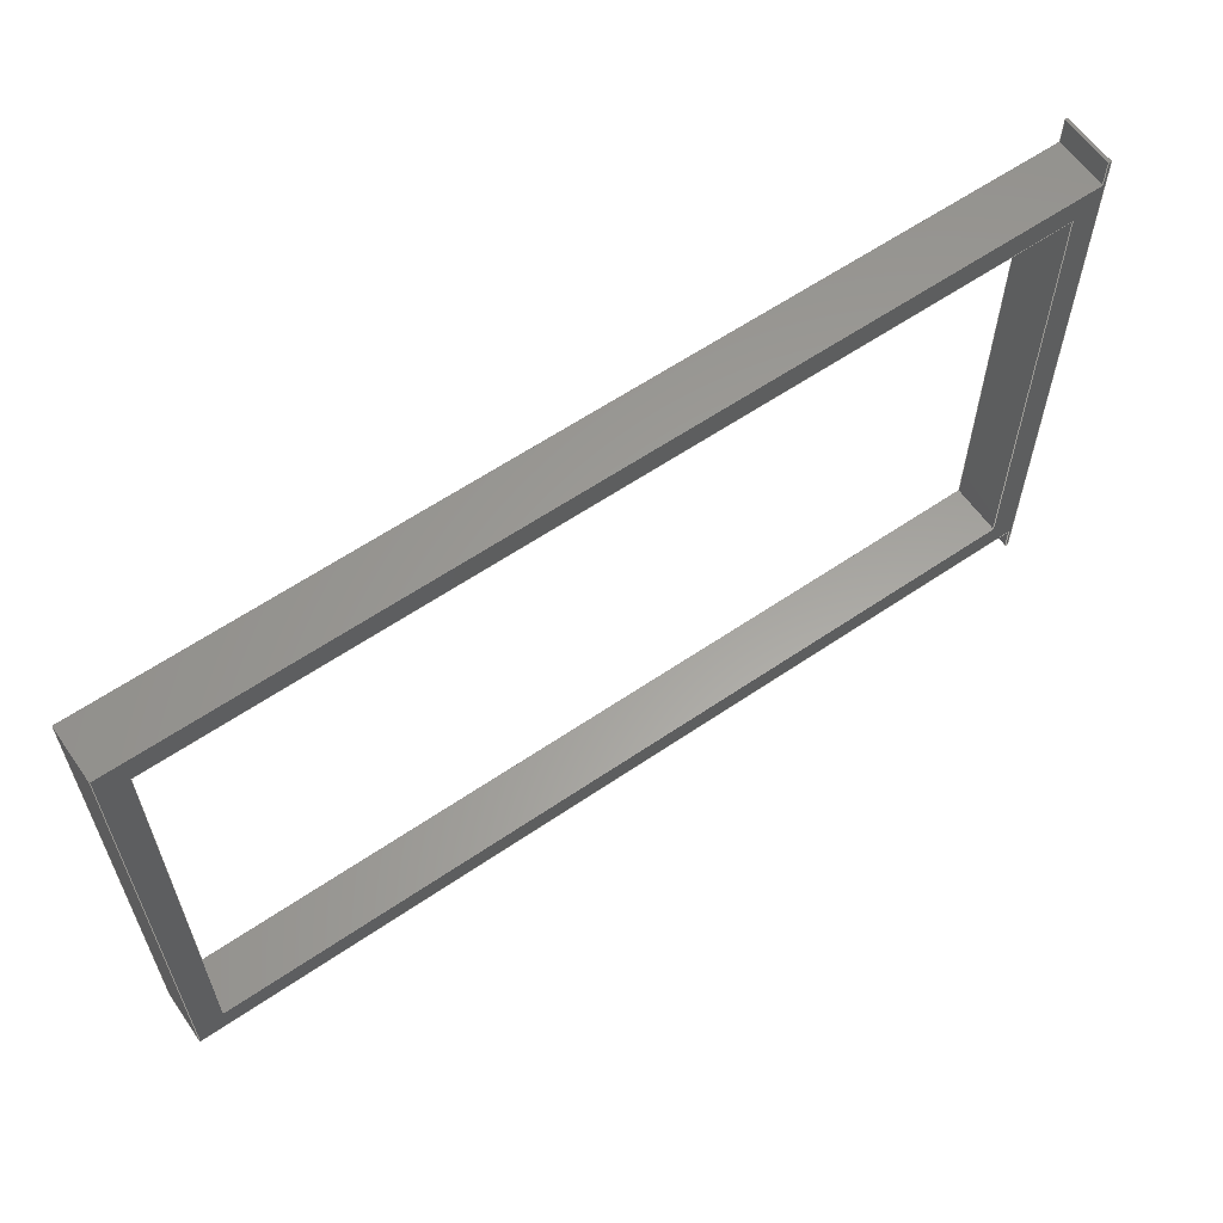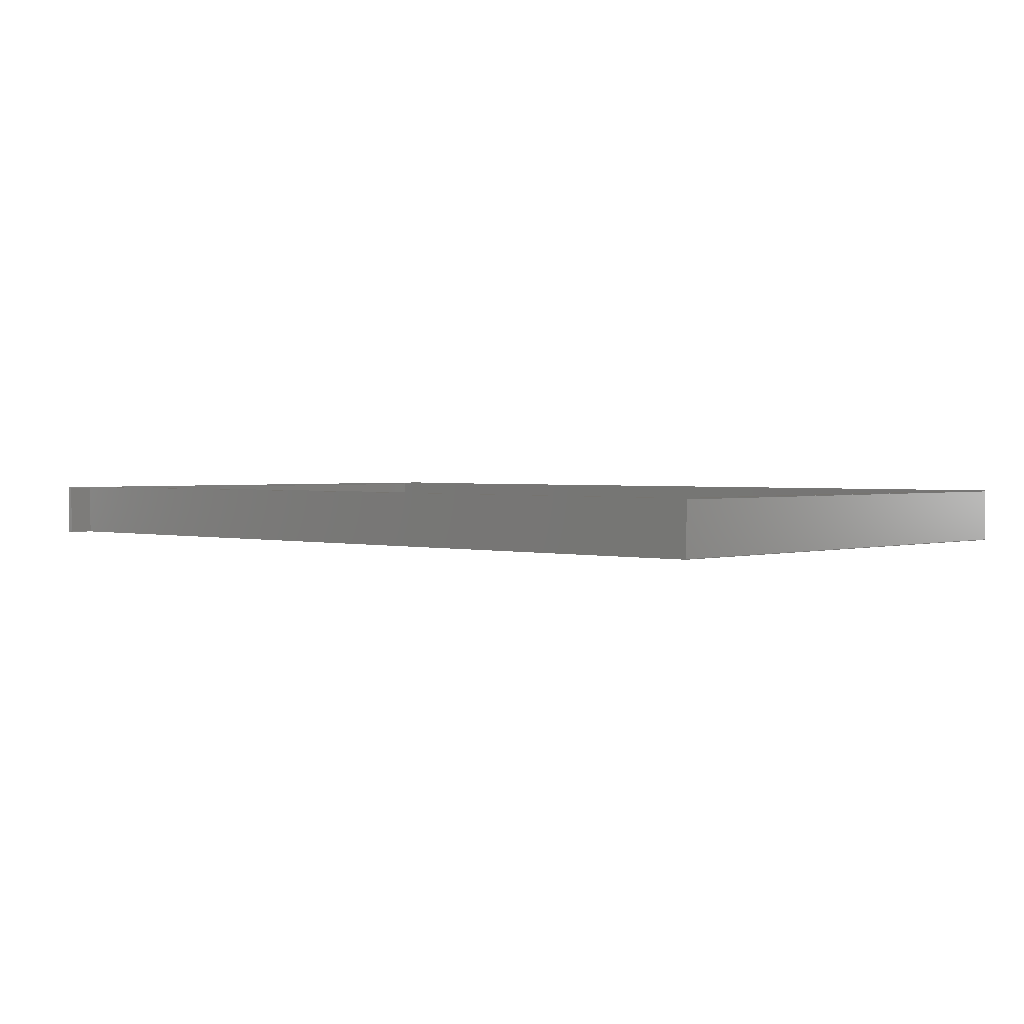
<metadata>
{"format":"step","ext":"step","renderer":"f3d","projection":"perspective","resolution":1024,"background":"white","views":[{"elev":61.0,"azim":145.2,"up":"+Z"},{"elev":1.7,"azim":43.0,"up":"+Y"}]}
</metadata>
<code>
ISO-10303-21;
DATA;
#1=MECHANICAL_DESIGN_GEOMETRIC_PRESENTATION_REPRESENTATION('',(#4),#442);
#2=SHAPE_REPRESENTATION_RELATIONSHIP('SRR','None',#449,#3);
#3=ADVANCED_BREP_SHAPE_REPRESENTATION('',(#5),#441);
#4=STYLED_ITEM('',(#458),#5);
#5=MANIFOLD_SOLID_BREP('Body1',#270);
#6=FACE_BOUND('',#28,.T.);
#7=FACE_BOUND('',#37,.T.);
#8=FACE_OUTER_BOUND('',#22,.T.);
#9=FACE_OUTER_BOUND('',#23,.T.);
#10=FACE_OUTER_BOUND('',#24,.T.);
#11=FACE_OUTER_BOUND('',#25,.T.);
#12=FACE_OUTER_BOUND('',#26,.T.);
#13=FACE_OUTER_BOUND('',#27,.T.);
#14=FACE_OUTER_BOUND('',#29,.T.);
#15=FACE_OUTER_BOUND('',#30,.T.);
#16=FACE_OUTER_BOUND('',#31,.T.);
#17=FACE_OUTER_BOUND('',#32,.T.);
#18=FACE_OUTER_BOUND('',#33,.T.);
#19=FACE_OUTER_BOUND('',#34,.T.);
#20=FACE_OUTER_BOUND('',#35,.T.);
#21=FACE_OUTER_BOUND('',#36,.T.);
#22=EDGE_LOOP('',(#170,#171,#172,#173));
#23=EDGE_LOOP('',(#174,#175,#176,#177));
#24=EDGE_LOOP('',(#178,#179,#180,#181));
#25=EDGE_LOOP('',(#182,#183,#184,#185));
#26=EDGE_LOOP('',(#186,#187,#188,#189));
#27=EDGE_LOOP('',(#190,#191,#192,#193,#194,#195,#196,#197));
#28=EDGE_LOOP('',(#198,#199,#200,#201));
#29=EDGE_LOOP('',(#202,#203,#204,#205));
#30=EDGE_LOOP('',(#206,#207,#208,#209));
#31=EDGE_LOOP('',(#210,#211,#212,#213));
#32=EDGE_LOOP('',(#214,#215,#216,#217));
#33=EDGE_LOOP('',(#218,#219,#220,#221));
#34=EDGE_LOOP('',(#222,#223,#224,#225));
#35=EDGE_LOOP('',(#226,#227,#228,#229));
#36=EDGE_LOOP('',(#230,#231,#232,#233,#234,#235,#236,#237));
#37=EDGE_LOOP('',(#238,#239,#240,#241));
#38=LINE('',#368,#74);
#39=LINE('',#370,#75);
#40=LINE('',#372,#76);
#41=LINE('',#373,#77);
#42=LINE('',#376,#78);
#43=LINE('',#378,#79);
#44=LINE('',#379,#80);
#45=LINE('',#382,#81);
#46=LINE('',#384,#82);
#47=LINE('',#385,#83);
#48=LINE('',#389,#84);
#49=LINE('',#391,#85);
#50=LINE('',#393,#86);
#51=LINE('',#394,#87);
#52=LINE('',#397,#88);
#53=LINE('',#399,#89);
#54=LINE('',#400,#90);
#55=LINE('',#403,#91);
#56=LINE('',#404,#92);
#57=LINE('',#405,#93);
#58=LINE('',#408,#94);
#59=LINE('',#410,#95);
#60=LINE('',#412,#96);
#61=LINE('',#413,#97);
#62=LINE('',#416,#98);
#63=LINE('',#417,#99);
#64=LINE('',#420,#100);
#65=LINE('',#422,#101);
#66=LINE('',#423,#102);
#67=LINE('',#426,#103);
#68=LINE('',#427,#104);
#69=LINE('',#430,#105);
#70=LINE('',#431,#106);
#71=LINE('',#433,#107);
#72=LINE('',#435,#108);
#73=LINE('',#437,#109);
#74=VECTOR('',#302,1);
#75=VECTOR('',#303,1);
#76=VECTOR('',#304,1);
#77=VECTOR('',#305,1);
#78=VECTOR('',#308,1);
#79=VECTOR('',#309,1);
#80=VECTOR('',#310,1);
#81=VECTOR('',#313,1);
#82=VECTOR('',#314,1);
#83=VECTOR('',#315,1);
#84=VECTOR('',#318,1);
#85=VECTOR('',#319,1);
#86=VECTOR('',#320,1);
#87=VECTOR('',#321,1);
#88=VECTOR('',#324,1);
#89=VECTOR('',#325,1);
#90=VECTOR('',#326,1);
#91=VECTOR('',#329,1);
#92=VECTOR('',#330,1);
#93=VECTOR('',#331,1);
#94=VECTOR('',#332,1);
#95=VECTOR('',#333,1);
#96=VECTOR('',#334,1);
#97=VECTOR('',#335,1);
#98=VECTOR('',#338,1);
#99=VECTOR('',#339,1);
#100=VECTOR('',#342,1);
#101=VECTOR('',#343,1);
#102=VECTOR('',#344,1);
#103=VECTOR('',#347,1);
#104=VECTOR('',#348,1);
#105=VECTOR('',#351,1);
#106=VECTOR('',#352,1);
#107=VECTOR('',#355,1);
#108=VECTOR('',#358,1);
#109=VECTOR('',#361,1);
#110=VERTEX_POINT('',#366);
#111=VERTEX_POINT('',#367);
#112=VERTEX_POINT('',#369);
#113=VERTEX_POINT('',#371);
#114=VERTEX_POINT('',#375);
#115=VERTEX_POINT('',#377);
#116=VERTEX_POINT('',#381);
#117=VERTEX_POINT('',#383);
#118=VERTEX_POINT('',#387);
#119=VERTEX_POINT('',#388);
#120=VERTEX_POINT('',#390);
#121=VERTEX_POINT('',#392);
#122=VERTEX_POINT('',#396);
#123=VERTEX_POINT('',#398);
#124=VERTEX_POINT('',#402);
#125=VERTEX_POINT('',#406);
#126=VERTEX_POINT('',#407);
#127=VERTEX_POINT('',#409);
#128=VERTEX_POINT('',#411);
#129=VERTEX_POINT('',#415);
#130=VERTEX_POINT('',#419);
#131=VERTEX_POINT('',#421);
#132=VERTEX_POINT('',#425);
#133=VERTEX_POINT('',#429);
#134=EDGE_CURVE('',#110,#111,#38,.T.);
#135=EDGE_CURVE('',#111,#112,#39,.T.);
#136=EDGE_CURVE('',#113,#112,#40,.T.);
#137=EDGE_CURVE('',#110,#113,#41,.T.);
#138=EDGE_CURVE('',#112,#114,#42,.T.);
#139=EDGE_CURVE('',#115,#114,#43,.T.);
#140=EDGE_CURVE('',#115,#113,#44,.T.);
#141=EDGE_CURVE('',#116,#114,#45,.T.);
#142=EDGE_CURVE('',#117,#116,#46,.T.);
#143=EDGE_CURVE('',#117,#115,#47,.T.);
#144=EDGE_CURVE('',#118,#119,#48,.T.);
#145=EDGE_CURVE('',#119,#120,#49,.T.);
#146=EDGE_CURVE('',#121,#120,#50,.T.);
#147=EDGE_CURVE('',#118,#121,#51,.T.);
#148=EDGE_CURVE('',#120,#122,#52,.T.);
#149=EDGE_CURVE('',#123,#122,#53,.T.);
#150=EDGE_CURVE('',#123,#121,#54,.T.);
#151=EDGE_CURVE('',#124,#116,#55,.T.);
#152=EDGE_CURVE('',#111,#118,#56,.T.);
#153=EDGE_CURVE('',#123,#124,#57,.T.);
#154=EDGE_CURVE('',#125,#126,#58,.T.);
#155=EDGE_CURVE('',#126,#127,#59,.T.);
#156=EDGE_CURVE('',#127,#128,#60,.T.);
#157=EDGE_CURVE('',#128,#125,#61,.T.);
#158=EDGE_CURVE('',#129,#124,#62,.T.);
#159=EDGE_CURVE('',#129,#117,#63,.T.);
#160=EDGE_CURVE('',#130,#127,#64,.T.);
#161=EDGE_CURVE('',#131,#130,#65,.T.);
#162=EDGE_CURVE('',#131,#128,#66,.T.);
#163=EDGE_CURVE('',#132,#131,#67,.T.);
#164=EDGE_CURVE('',#132,#125,#68,.T.);
#165=EDGE_CURVE('',#133,#132,#69,.T.);
#166=EDGE_CURVE('',#133,#126,#70,.T.);
#167=EDGE_CURVE('',#130,#133,#71,.T.);
#168=EDGE_CURVE('',#122,#129,#72,.T.);
#169=EDGE_CURVE('',#119,#110,#73,.T.);
#170=ORIENTED_EDGE('',*,*,#134,.T.);
#171=ORIENTED_EDGE('',*,*,#135,.T.);
#172=ORIENTED_EDGE('',*,*,#136,.F.);
#173=ORIENTED_EDGE('',*,*,#137,.F.);
#174=ORIENTED_EDGE('',*,*,#136,.T.);
#175=ORIENTED_EDGE('',*,*,#138,.T.);
#176=ORIENTED_EDGE('',*,*,#139,.F.);
#177=ORIENTED_EDGE('',*,*,#140,.T.);
#178=ORIENTED_EDGE('',*,*,#139,.T.);
#179=ORIENTED_EDGE('',*,*,#141,.F.);
#180=ORIENTED_EDGE('',*,*,#142,.F.);
#181=ORIENTED_EDGE('',*,*,#143,.T.);
#182=ORIENTED_EDGE('',*,*,#144,.T.);
#183=ORIENTED_EDGE('',*,*,#145,.T.);
#184=ORIENTED_EDGE('',*,*,#146,.F.);
#185=ORIENTED_EDGE('',*,*,#147,.F.);
#186=ORIENTED_EDGE('',*,*,#146,.T.);
#187=ORIENTED_EDGE('',*,*,#148,.T.);
#188=ORIENTED_EDGE('',*,*,#149,.F.);
#189=ORIENTED_EDGE('',*,*,#150,.T.);
#190=ORIENTED_EDGE('',*,*,#151,.T.);
#191=ORIENTED_EDGE('',*,*,#141,.T.);
#192=ORIENTED_EDGE('',*,*,#138,.F.);
#193=ORIENTED_EDGE('',*,*,#135,.F.);
#194=ORIENTED_EDGE('',*,*,#152,.T.);
#195=ORIENTED_EDGE('',*,*,#147,.T.);
#196=ORIENTED_EDGE('',*,*,#150,.F.);
#197=ORIENTED_EDGE('',*,*,#153,.T.);
#198=ORIENTED_EDGE('',*,*,#154,.T.);
#199=ORIENTED_EDGE('',*,*,#155,.T.);
#200=ORIENTED_EDGE('',*,*,#156,.T.);
#201=ORIENTED_EDGE('',*,*,#157,.T.);
#202=ORIENTED_EDGE('',*,*,#151,.F.);
#203=ORIENTED_EDGE('',*,*,#158,.F.);
#204=ORIENTED_EDGE('',*,*,#159,.T.);
#205=ORIENTED_EDGE('',*,*,#142,.T.);
#206=ORIENTED_EDGE('',*,*,#156,.F.);
#207=ORIENTED_EDGE('',*,*,#160,.F.);
#208=ORIENTED_EDGE('',*,*,#161,.F.);
#209=ORIENTED_EDGE('',*,*,#162,.T.);
#210=ORIENTED_EDGE('',*,*,#157,.F.);
#211=ORIENTED_EDGE('',*,*,#162,.F.);
#212=ORIENTED_EDGE('',*,*,#163,.F.);
#213=ORIENTED_EDGE('',*,*,#164,.T.);
#214=ORIENTED_EDGE('',*,*,#154,.F.);
#215=ORIENTED_EDGE('',*,*,#164,.F.);
#216=ORIENTED_EDGE('',*,*,#165,.F.);
#217=ORIENTED_EDGE('',*,*,#166,.T.);
#218=ORIENTED_EDGE('',*,*,#155,.F.);
#219=ORIENTED_EDGE('',*,*,#166,.F.);
#220=ORIENTED_EDGE('',*,*,#167,.F.);
#221=ORIENTED_EDGE('',*,*,#160,.T.);
#222=ORIENTED_EDGE('',*,*,#149,.T.);
#223=ORIENTED_EDGE('',*,*,#168,.T.);
#224=ORIENTED_EDGE('',*,*,#158,.T.);
#225=ORIENTED_EDGE('',*,*,#153,.F.);
#226=ORIENTED_EDGE('',*,*,#152,.F.);
#227=ORIENTED_EDGE('',*,*,#134,.F.);
#228=ORIENTED_EDGE('',*,*,#169,.F.);
#229=ORIENTED_EDGE('',*,*,#144,.F.);
#230=ORIENTED_EDGE('',*,*,#159,.F.);
#231=ORIENTED_EDGE('',*,*,#168,.F.);
#232=ORIENTED_EDGE('',*,*,#148,.F.);
#233=ORIENTED_EDGE('',*,*,#145,.F.);
#234=ORIENTED_EDGE('',*,*,#169,.T.);
#235=ORIENTED_EDGE('',*,*,#137,.T.);
#236=ORIENTED_EDGE('',*,*,#140,.F.);
#237=ORIENTED_EDGE('',*,*,#143,.F.);
#238=ORIENTED_EDGE('',*,*,#165,.T.);
#239=ORIENTED_EDGE('',*,*,#163,.T.);
#240=ORIENTED_EDGE('',*,*,#161,.T.);
#241=ORIENTED_EDGE('',*,*,#167,.T.);
#242=PLANE('',#284);
#243=PLANE('',#285);
#244=PLANE('',#286);
#245=PLANE('',#287);
#246=PLANE('',#288);
#247=PLANE('',#289);
#248=PLANE('',#290);
#249=PLANE('',#291);
#250=PLANE('',#292);
#251=PLANE('',#293);
#252=PLANE('',#294);
#253=PLANE('',#295);
#254=PLANE('',#296);
#255=PLANE('',#297);
#256=ADVANCED_FACE('',(#8),#242,.T.);
#257=ADVANCED_FACE('',(#9),#243,.T.);
#258=ADVANCED_FACE('',(#10),#244,.T.);
#259=ADVANCED_FACE('',(#11),#245,.T.);
#260=ADVANCED_FACE('',(#12),#246,.T.);
#261=ADVANCED_FACE('',(#13,#6),#247,.T.);
#262=ADVANCED_FACE('',(#14),#248,.T.);
#263=ADVANCED_FACE('',(#15),#249,.F.);
#264=ADVANCED_FACE('',(#16),#250,.F.);
#265=ADVANCED_FACE('',(#17),#251,.F.);
#266=ADVANCED_FACE('',(#18),#252,.F.);
#267=ADVANCED_FACE('',(#19),#253,.T.);
#268=ADVANCED_FACE('',(#20),#254,.T.);
#269=ADVANCED_FACE('',(#21,#7),#255,.F.);
#270=CLOSED_SHELL('',(#256,#257,#258,#259,#260,#261,#262,#263,#264,#265,
#266,#267,#268,#269));
#271=DERIVED_UNIT_ELEMENT(#273,1);
#272=DERIVED_UNIT_ELEMENT(#444,3);
#273=(
MASS_UNIT()
NAMED_UNIT(*)
SI_UNIT(.KILO.,.GRAM.)
);
#274=DERIVED_UNIT((#271,#272));
#275=MEASURE_REPRESENTATION_ITEM('density measure',
POSITIVE_RATIO_MEASURE(7850),#274);
#276=PROPERTY_DEFINITION_REPRESENTATION(#281,#278);
#277=PROPERTY_DEFINITION_REPRESENTATION(#282,#279);
#278=REPRESENTATION('material name',(#280),#441);
#279=REPRESENTATION('density',(#275),#441);
#280=DESCRIPTIVE_REPRESENTATION_ITEM('Steel','Steel');
#281=PROPERTY_DEFINITION('material property','material name',#451);
#282=PROPERTY_DEFINITION('material property','density of part',#451);
#283=AXIS2_PLACEMENT_3D('placement',#364,#298,#299);
#284=AXIS2_PLACEMENT_3D('',#365,#300,#301);
#285=AXIS2_PLACEMENT_3D('',#374,#306,#307);
#286=AXIS2_PLACEMENT_3D('',#380,#311,#312);
#287=AXIS2_PLACEMENT_3D('',#386,#316,#317);
#288=AXIS2_PLACEMENT_3D('',#395,#322,#323);
#289=AXIS2_PLACEMENT_3D('',#401,#327,#328);
#290=AXIS2_PLACEMENT_3D('',#414,#336,#337);
#291=AXIS2_PLACEMENT_3D('',#418,#340,#341);
#292=AXIS2_PLACEMENT_3D('',#424,#345,#346);
#293=AXIS2_PLACEMENT_3D('',#428,#349,#350);
#294=AXIS2_PLACEMENT_3D('',#432,#353,#354);
#295=AXIS2_PLACEMENT_3D('',#434,#356,#357);
#296=AXIS2_PLACEMENT_3D('',#436,#359,#360);
#297=AXIS2_PLACEMENT_3D('',#438,#362,#363);
#298=DIRECTION('axis',(0,0,1));
#299=DIRECTION('refdir',(1,0,0));
#300=DIRECTION('center_axis',(0,0,-1));
#301=DIRECTION('ref_axis',(0,1,0));
#302=DIRECTION('',(0,1,0));
#303=DIRECTION('',(1,0,0));
#304=DIRECTION('',(0,1,0));
#305=DIRECTION('',(1,0,0));
#306=DIRECTION('center_axis',(1,0,0));
#307=DIRECTION('ref_axis',(0,0,-1));
#308=DIRECTION('',(0,0,1));
#309=DIRECTION('',(0,1,0));
#310=DIRECTION('',(0,-3.39e-32,-1));
#311=DIRECTION('center_axis',(0,0,-1));
#312=DIRECTION('ref_axis',(-1,0,0));
#313=DIRECTION('',(-1,0,0));
#314=DIRECTION('',(0,1,0));
#315=DIRECTION('',(-1,0,0));
#316=DIRECTION('center_axis',(0,0,1));
#317=DIRECTION('ref_axis',(0,-1,0));
#318=DIRECTION('',(0,-1,0));
#319=DIRECTION('',(1,0,0));
#320=DIRECTION('',(0,-1,0));
#321=DIRECTION('',(1,0,0));
#322=DIRECTION('center_axis',(1,0,0));
#323=DIRECTION('ref_axis',(0,0,-1));
#324=DIRECTION('',(0,0,-1));
#325=DIRECTION('',(0,-1,0));
#326=DIRECTION('',(0,0,1));
#327=DIRECTION('center_axis',(0,1,0));
#328=DIRECTION('ref_axis',(0,0,1));
#329=DIRECTION('',(0,0,-1));
#330=DIRECTION('',(0,0,1));
#331=DIRECTION('',(1,0,0));
#332=DIRECTION('',(0,0,-1));
#333=DIRECTION('',(1,0,0));
#334=DIRECTION('',(0,0,1));
#335=DIRECTION('',(-1,0,0));
#336=DIRECTION('center_axis',(1,0,0));
#337=DIRECTION('ref_axis',(0,0,-1));
#338=DIRECTION('',(0,1,0));
#339=DIRECTION('',(0,0,-1));
#340=DIRECTION('center_axis',(1,0,0));
#341=DIRECTION('ref_axis',(0,0,-1));
#342=DIRECTION('',(0,1,0));
#343=DIRECTION('',(0,0,-1));
#344=DIRECTION('',(0,1,0));
#345=DIRECTION('center_axis',(0,0,1));
#346=DIRECTION('ref_axis',(1,0,0));
#347=DIRECTION('',(1,0,0));
#348=DIRECTION('',(0,1,0));
#349=DIRECTION('center_axis',(-1,0,0));
#350=DIRECTION('ref_axis',(0,0,1));
#351=DIRECTION('',(0,0,1));
#352=DIRECTION('',(0,1,0));
#353=DIRECTION('center_axis',(0,0,-1));
#354=DIRECTION('ref_axis',(-1,0,0));
#355=DIRECTION('',(-1,0,0));
#356=DIRECTION('center_axis',(0,0,1));
#357=DIRECTION('ref_axis',(1,0,0));
#358=DIRECTION('',(1,0,0));
#359=DIRECTION('center_axis',(-1,0,0));
#360=DIRECTION('ref_axis',(0,0,1));
#361=DIRECTION('',(0,-3.39e-32,-1));
#362=DIRECTION('center_axis',(0,1,0));
#363=DIRECTION('ref_axis',(1,0,0));
#364=CARTESIAN_POINT('',(0,0,0));
#365=CARTESIAN_POINT('Origin',(-66.5,-1.356e-31,-42.75));
#366=CARTESIAN_POINT('',(-66.5,-1.356e-31,-42.75));
#367=CARTESIAN_POINT('',(-66.5,7.7,-42.75));
#368=CARTESIAN_POINT('',(-66.5,-1.356e-31,-42.75));
#369=CARTESIAN_POINT('',(-66.1,7.7,-42.75));
#370=CARTESIAN_POINT('',(-66.5,7.7,-42.75));
#371=CARTESIAN_POINT('',(-66.1,-1.356e-31,-42.75));
#372=CARTESIAN_POINT('',(-66.1,-1.356e-31,-42.75));
#373=CARTESIAN_POINT('',(-66.5,-1.356e-31,-42.75));
#374=CARTESIAN_POINT('Origin',(-66.1,3.85,-40.75));
#375=CARTESIAN_POINT('',(-66.1,7.7,-38.75));
#376=CARTESIAN_POINT('',(-66.1,7.7,-42.75));
#377=CARTESIAN_POINT('',(-66.1,0,-38.75));
#378=CARTESIAN_POINT('',(-66.1,1.925,-38.75));
#379=CARTESIAN_POINT('',(-66.1,0,-38.75));
#380=CARTESIAN_POINT('Origin',(66.5,0,-38.75));
#381=CARTESIAN_POINT('',(66.5,7.7,-38.75));
#382=CARTESIAN_POINT('',(66.5,7.7,-38.75));
#383=CARTESIAN_POINT('',(66.5,0,-38.75));
#384=CARTESIAN_POINT('',(66.5,0,-38.75));
#385=CARTESIAN_POINT('',(66.5,0,-38.75));
#386=CARTESIAN_POINT('Origin',(-66.5,7.7,42.75));
#387=CARTESIAN_POINT('',(-66.5,7.7,42.75));
#388=CARTESIAN_POINT('',(-66.5,0,42.75));
#389=CARTESIAN_POINT('',(-66.5,7.7,42.75));
#390=CARTESIAN_POINT('',(-66.1,0,42.75));
#391=CARTESIAN_POINT('',(-66.5,0,42.75));
#392=CARTESIAN_POINT('',(-66.1,7.7,42.75));
#393=CARTESIAN_POINT('',(-66.1,7.7,42.75));
#394=CARTESIAN_POINT('',(-66.5,7.7,42.75));
#395=CARTESIAN_POINT('Origin',(-66.1,3.85,40.75));
#396=CARTESIAN_POINT('',(-66.1,0,38.75));
#397=CARTESIAN_POINT('',(-66.1,0,42.75));
#398=CARTESIAN_POINT('',(-66.1,7.7,38.75));
#399=CARTESIAN_POINT('',(-66.1,1.925,38.75));
#400=CARTESIAN_POINT('',(-66.1,7.7,38.75));
#401=CARTESIAN_POINT('Origin',(0,7.7,0));
#402=CARTESIAN_POINT('',(66.5,7.7,38.75));
#403=CARTESIAN_POINT('',(66.5,7.7,38.75));
#404=CARTESIAN_POINT('',(-66.5,7.7,-42.75));
#405=CARTESIAN_POINT('',(-66.5,7.7,38.75));
#406=CARTESIAN_POINT('',(-62.5,7.7,34.75));
#407=CARTESIAN_POINT('',(-62.5,7.7,-34.75));
#408=CARTESIAN_POINT('',(-62.5,7.7,-17.38));
#409=CARTESIAN_POINT('',(62.5,7.7,-34.75));
#410=CARTESIAN_POINT('',(31.25,7.7,-34.75));
#411=CARTESIAN_POINT('',(62.5,7.7,34.75));
#412=CARTESIAN_POINT('',(62.5,7.7,17.38));
#413=CARTESIAN_POINT('',(-31.25,7.7,34.75));
#414=CARTESIAN_POINT('Origin',(66.5,0,38.75));
#415=CARTESIAN_POINT('',(66.5,0,38.75));
#416=CARTESIAN_POINT('',(66.5,0,38.75));
#417=CARTESIAN_POINT('',(66.5,0,38.75));
#418=CARTESIAN_POINT('Origin',(62.5,0,34.75));
#419=CARTESIAN_POINT('',(62.5,0,-34.75));
#420=CARTESIAN_POINT('',(62.5,0,-34.75));
#421=CARTESIAN_POINT('',(62.5,0,34.75));
#422=CARTESIAN_POINT('',(62.5,0,17.38));
#423=CARTESIAN_POINT('',(62.5,0,34.75));
#424=CARTESIAN_POINT('Origin',(-62.5,0,34.75));
#425=CARTESIAN_POINT('',(-62.5,0,34.75));
#426=CARTESIAN_POINT('',(-31.25,0,34.75));
#427=CARTESIAN_POINT('',(-62.5,0,34.75));
#428=CARTESIAN_POINT('Origin',(-62.5,0,-34.75));
#429=CARTESIAN_POINT('',(-62.5,0,-34.75));
#430=CARTESIAN_POINT('',(-62.5,0,-17.38));
#431=CARTESIAN_POINT('',(-62.5,0,-34.75));
#432=CARTESIAN_POINT('Origin',(62.5,0,-34.75));
#433=CARTESIAN_POINT('',(31.25,0,-34.75));
#434=CARTESIAN_POINT('Origin',(-66.5,0,38.75));
#435=CARTESIAN_POINT('',(-66.5,0,38.75));
#436=CARTESIAN_POINT('Origin',(-66.5,0,-38.75));
#437=CARTESIAN_POINT('',(-66.5,0,-38.75));
#438=CARTESIAN_POINT('Origin',(0,0,0));
#439=UNCERTAINTY_MEASURE_WITH_UNIT(LENGTH_MEASURE(0.001),#443,
'DISTANCE_ACCURACY_VALUE',
'Maximum model space distance between geometric entities at asserted c
onnectivities');
#440=UNCERTAINTY_MEASURE_WITH_UNIT(LENGTH_MEASURE(0.001),#443,
'DISTANCE_ACCURACY_VALUE',
'Maximum model space distance between geometric entities at asserted c
onnectivities');
#441=(
GEOMETRIC_REPRESENTATION_CONTEXT(3)
GLOBAL_UNCERTAINTY_ASSIGNED_CONTEXT((#439))
GLOBAL_UNIT_ASSIGNED_CONTEXT((#443,#445,#446))
REPRESENTATION_CONTEXT('','3D')
);
#442=(
GEOMETRIC_REPRESENTATION_CONTEXT(3)
GLOBAL_UNCERTAINTY_ASSIGNED_CONTEXT((#440))
GLOBAL_UNIT_ASSIGNED_CONTEXT((#443,#445,#446))
REPRESENTATION_CONTEXT('','3D')
);
#443=(
LENGTH_UNIT()
NAMED_UNIT(*)
SI_UNIT(.CENTI.,.METRE.)
);
#444=(
LENGTH_UNIT()
NAMED_UNIT(*)
SI_UNIT($,.METRE.)
);
#445=(
NAMED_UNIT(*)
PLANE_ANGLE_UNIT()
SI_UNIT($,.RADIAN.)
);
#446=(
NAMED_UNIT(*)
SI_UNIT($,.STERADIAN.)
SOLID_ANGLE_UNIT()
);
#447=SHAPE_DEFINITION_REPRESENTATION(#448,#449);
#448=PRODUCT_DEFINITION_SHAPE('',$,#451);
#449=SHAPE_REPRESENTATION('',(#283),#441);
#450=PRODUCT_DEFINITION_CONTEXT('part definition',#455,'design');
#451=PRODUCT_DEFINITION('Untitled','Untitled',#452,#450);
#452=PRODUCT_DEFINITION_FORMATION('',$,#457);
#453=PRODUCT_RELATED_PRODUCT_CATEGORY('Untitled','Untitled',(#457));
#454=APPLICATION_PROTOCOL_DEFINITION('international standard',
'automotive_design',2009,#455);
#455=APPLICATION_CONTEXT(
'Core Data for Automotive Mechanical Design Process');
#456=PRODUCT_CONTEXT('part definition',#455,'mechanical');
#457=PRODUCT('Untitled','Untitled',$,(#456));
#458=PRESENTATION_STYLE_ASSIGNMENT((#459));
#459=SURFACE_STYLE_USAGE(.BOTH.,#460);
#460=SURFACE_SIDE_STYLE('',(#461));
#461=SURFACE_STYLE_FILL_AREA(#462);
#462=FILL_AREA_STYLE('Steel - Satin',(#463));
#463=FILL_AREA_STYLE_COLOUR('Steel - Satin',#464);
#464=COLOUR_RGB('Steel - Satin',0.6275,0.6275,0.6275);
ENDSEC;
END-ISO-10303-21;

</code>
